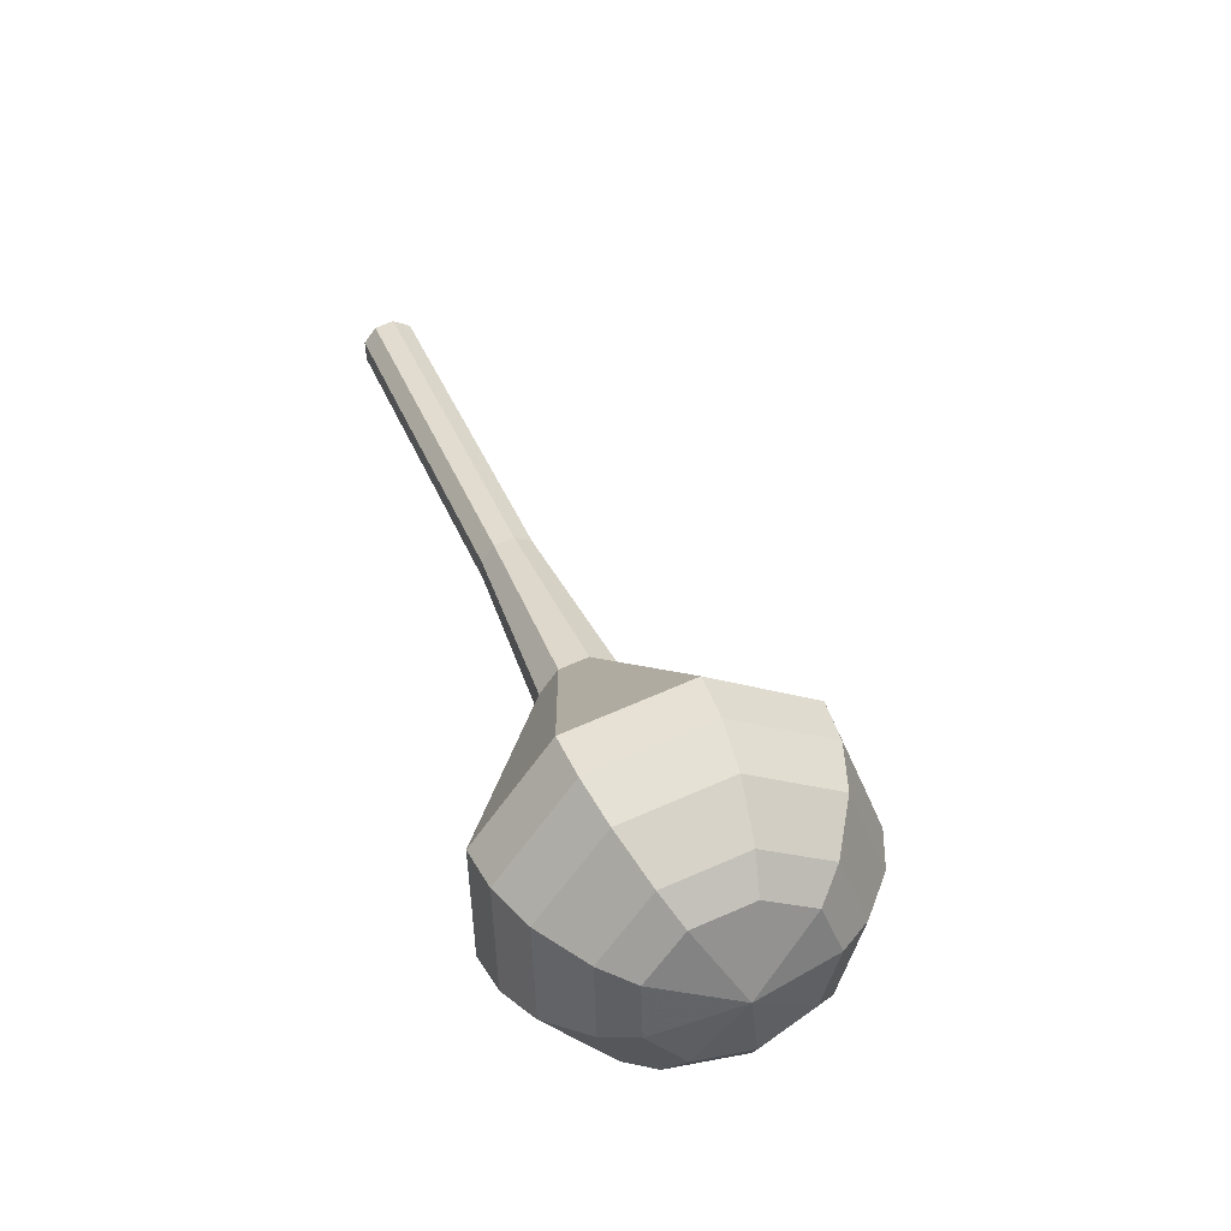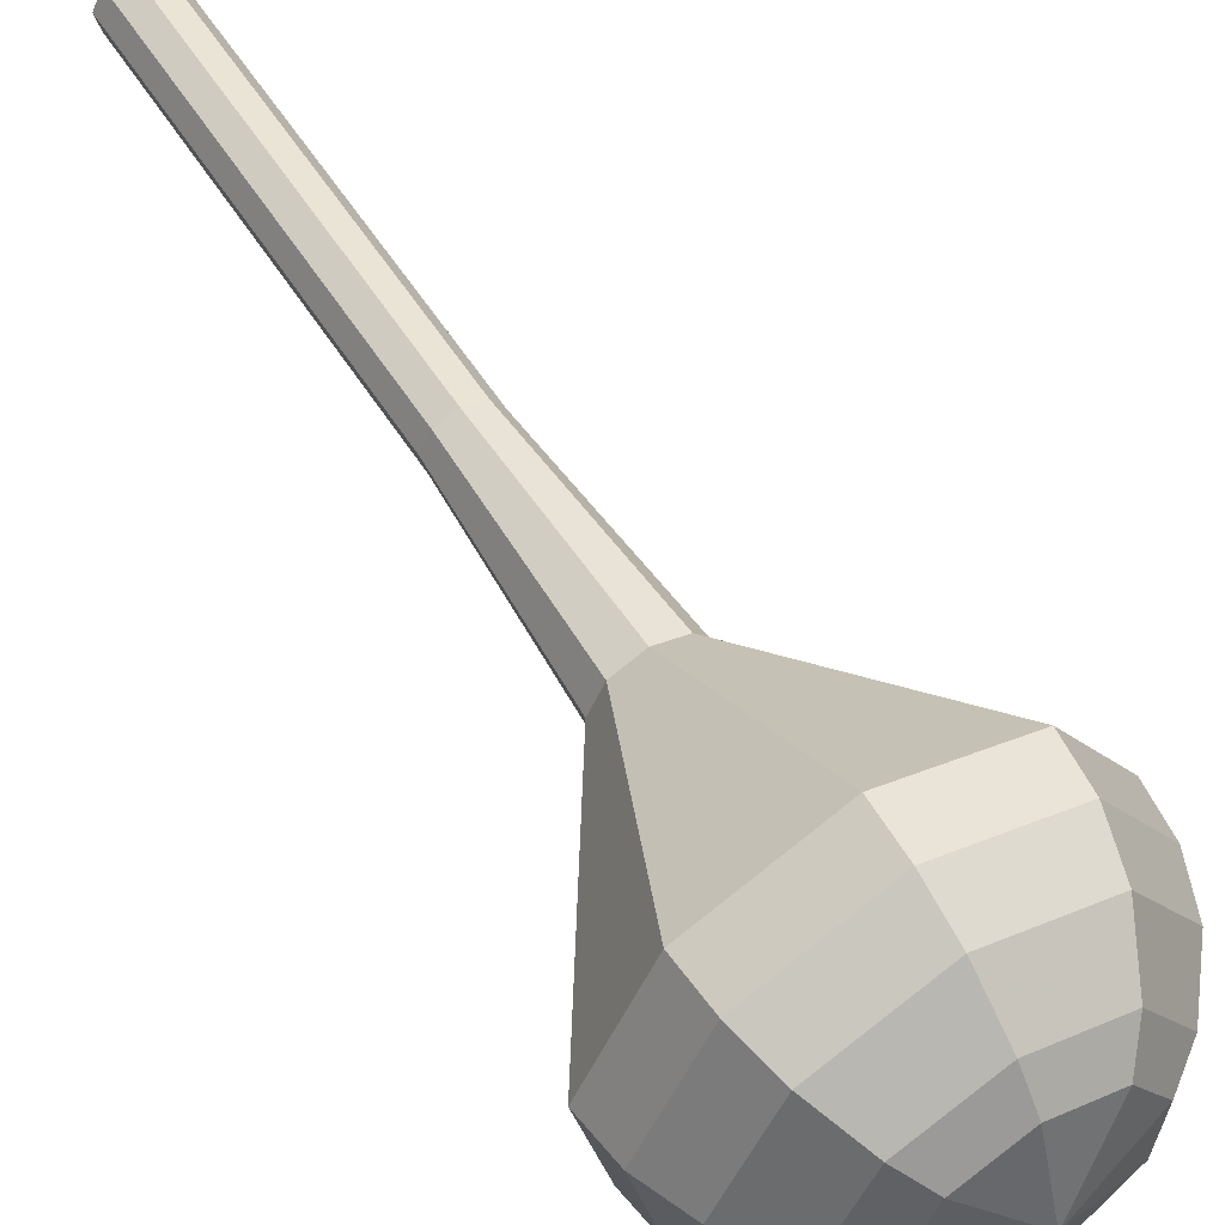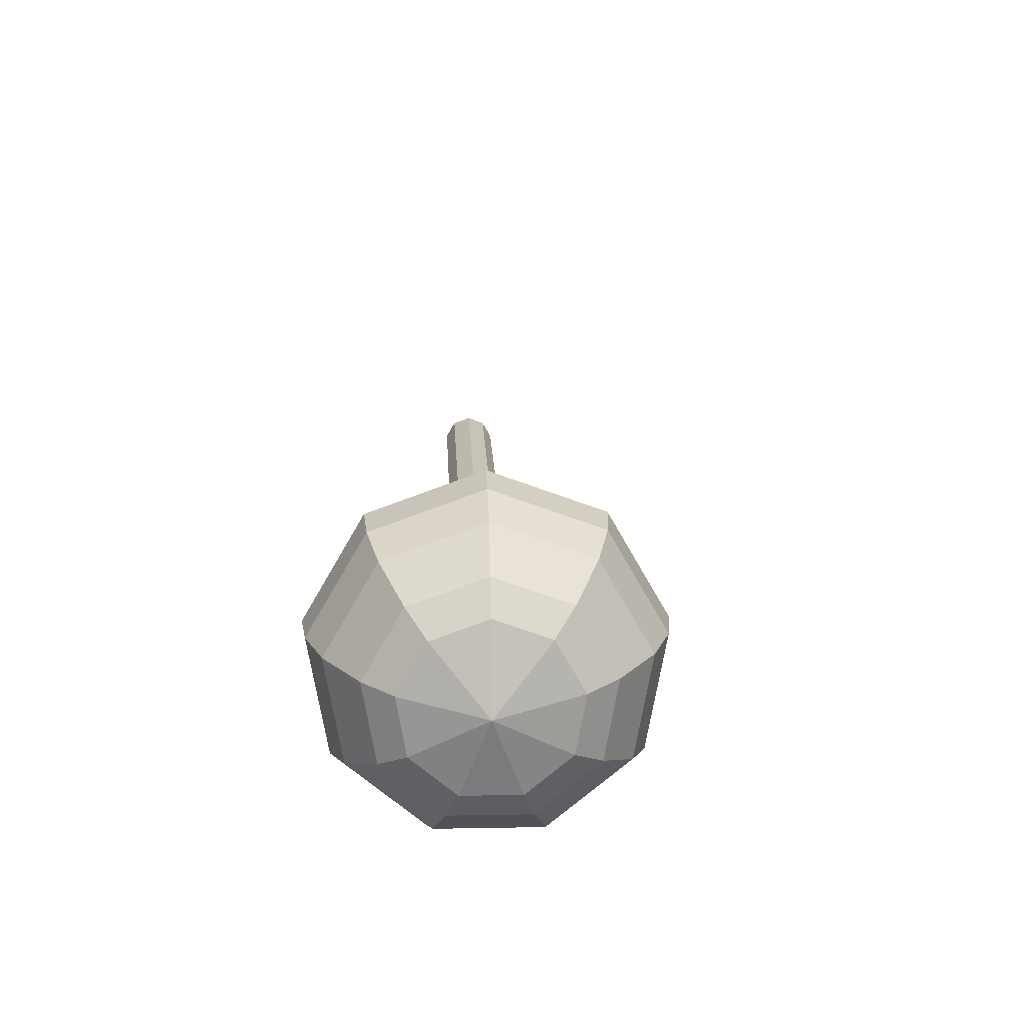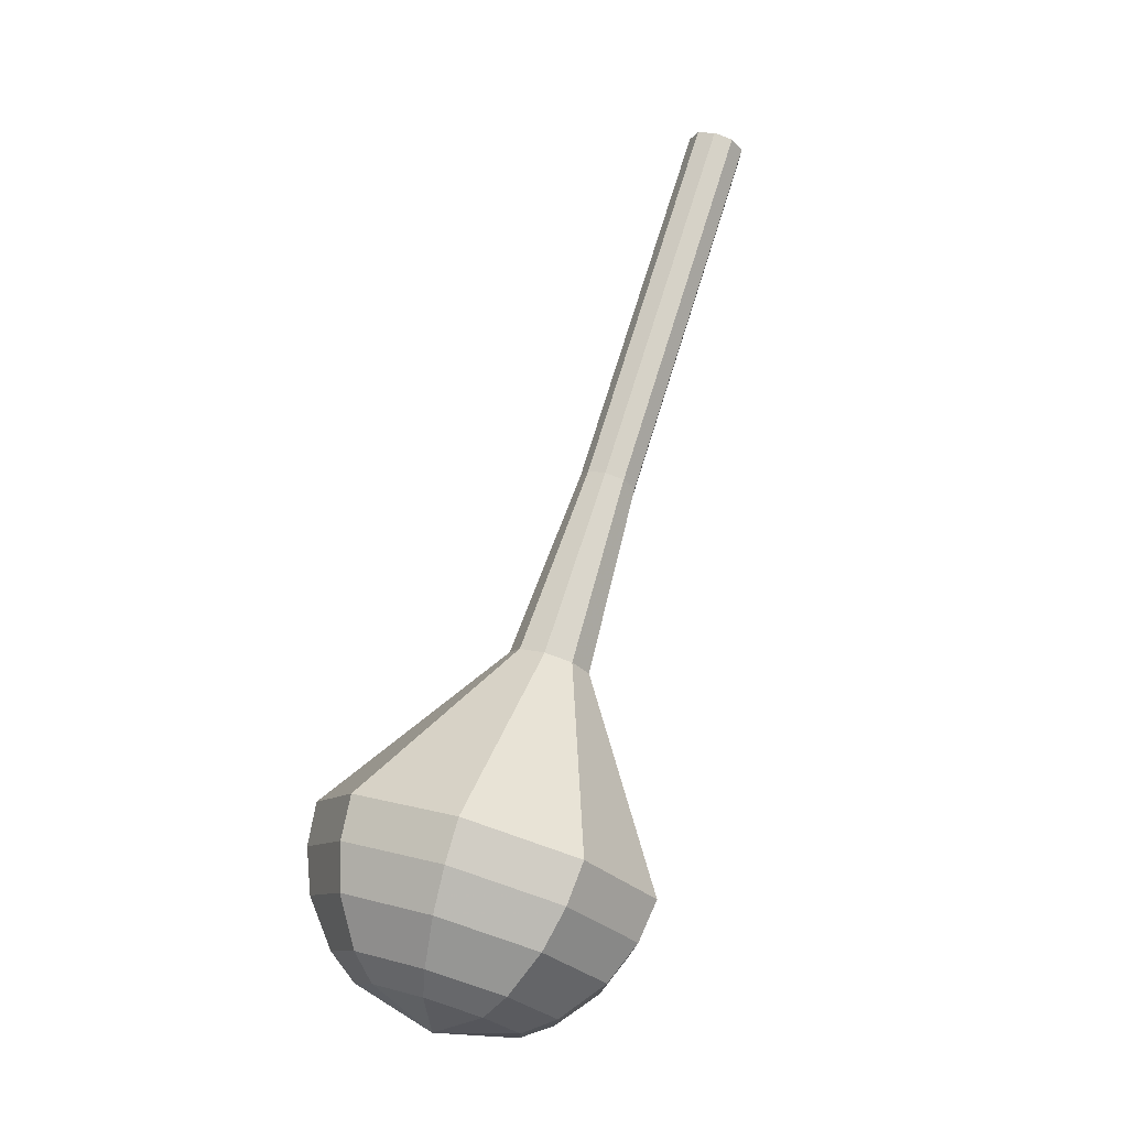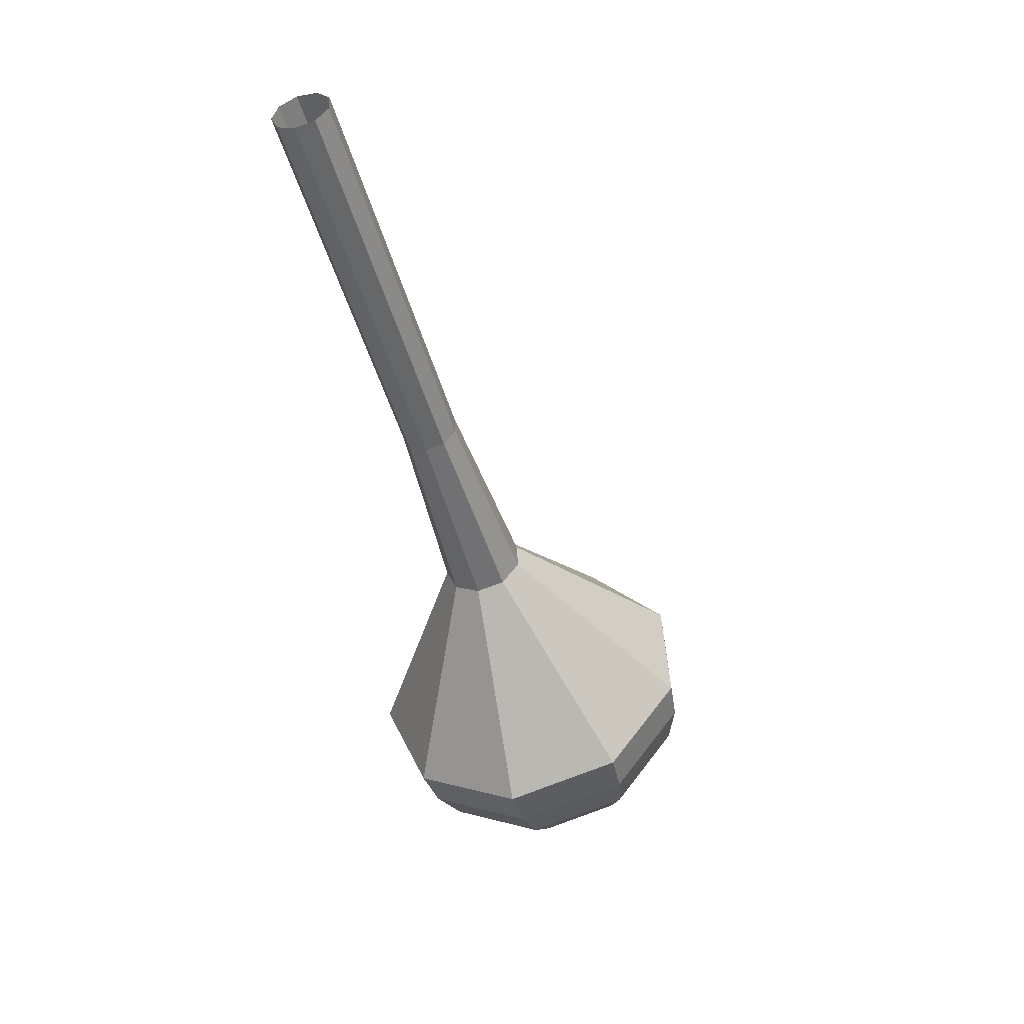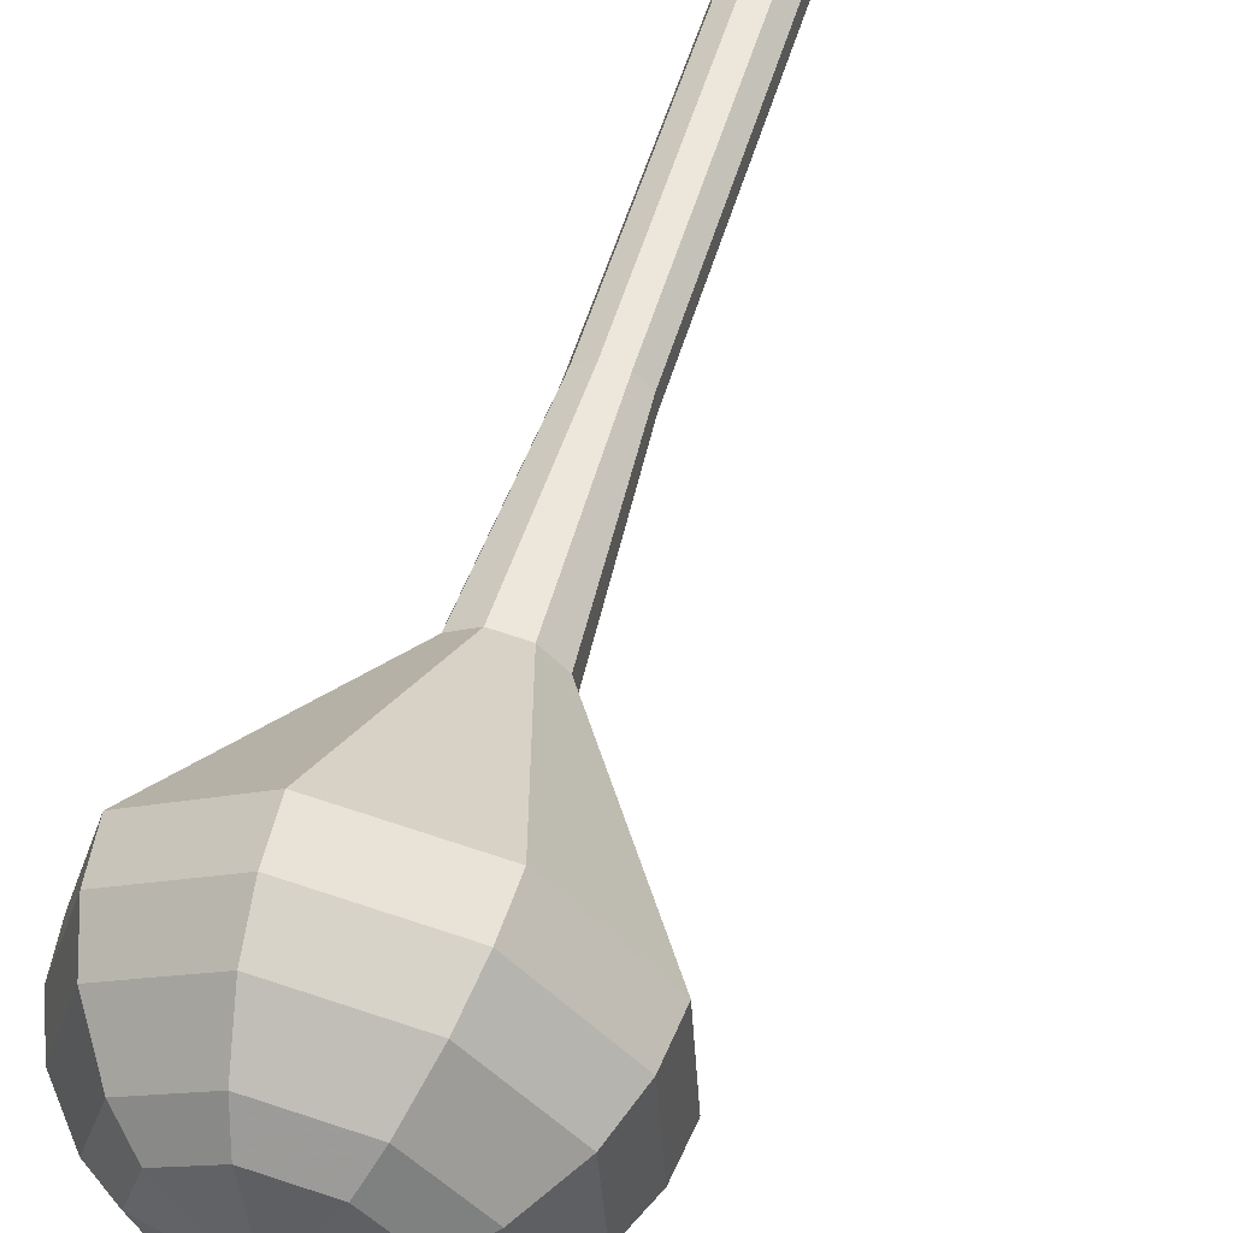
<metadata>
{"format":"obj","ext":"obj","renderer":"f3d","projection":"perspective","resolution":1024,"background":"white","views":[{"elev":-36.7,"azim":61.3,"up":"+Y"},{"elev":42.2,"azim":-10.1,"up":"+Z"},{"elev":-48.9,"azim":111.5,"up":"+Y"},{"elev":0.9,"azim":162.1,"up":"+Y"},{"elev":61.3,"azim":76.8,"up":"+Y"},{"elev":43.7,"azim":39.2,"up":"+Z"}]}
</metadata>
<code>
g tube1
v 111.1 108.6 99.55
v 111.3 108.8 98.76
v 112 109.2 98.34
v 112.8 109.5 98.49
v 113.3 109.6 99.13
v 113.4 109.4 99.97
v 112.9 109.1 100.6
v 112.2 108.8 100.8
v 111.5 108.5 100.3
v 111.1 108.6 99.55
v 112.7 104.7 98.73
v 112.9 104.9 97.94
v 113.6 105.3 97.52
v 114.4 105.6 97.67
v 114.9 105.7 98.31
v 115 105.5 99.15
v 114.5 105.2 99.79
v 113.8 104.9 99.94
v 113 104.7 99.52
v 112.7 104.7 98.73
v 114.3 100.8 97.91
v 114.5 101.1 97.12
v 115.2 101.4 96.7
v 116 101.7 96.85
v 116.5 101.8 97.49
v 116.6 101.7 98.33
v 116.1 101.3 98.98
v 115.4 101 99.12
v 114.6 100.8 98.7
v 114.3 100.8 97.91
v 115.9 96.93 97.09
v 116.1 97.19 96.31
v 116.8 97.54 95.89
v 117.6 97.84 96.03
v 118.1 97.93 96.67
v 118.2 97.78 97.51
v 117.7 97.45 98.16
v 116.9 97.11 98.3
v 116.2 96.9 97.88
v 115.9 96.93 97.09
v 117.5 93.05 96.28
v 117.7 93.31 95.49
v 118.4 93.66 95.07
v 119.1 93.95 95.21
v 119.7 94.05 95.86
v 119.8 93.9 96.69
v 119.3 93.57 97.34
v 118.5 93.23 97.48
v 117.8 93.02 97.06
v 117.5 93.05 96.28
v 120.2 85.08 94.64
v 120.5 85.45 93.5
v 121.4 85.96 92.9
v 122.5 86.38 93.11
v 123.3 86.51 94.03
v 123.4 86.3 95.24
v 122.8 85.83 96.17
v 121.7 85.33 96.38
v 120.6 85.03 95.77
v 120.2 85.08 94.64
v 118.1 75.16 93
v 119.3 76.68 88.27
v 123.3 78.82 85.75
v 128 80.57 86.63
v 131.3 81.12 90.48
v 131.7 80.22 95.52
v 128.9 78.27 99.37
v 124.3 76.2 100.2
v 120 74.97 97.73
v 118.1 75.16 93
v 119 73.55 92.64
v 120.2 75.02 88.06
v 124 77.09 85.62
v 128.6 78.79 86.47
v 131.8 79.32 90.2
v 132.2 78.44 95.08
v 129.5 76.56 98.81
v 125 74.55 99.66
v 120.9 73.36 97.22
v 119 73.55 92.64
v 120.4 72.13 92.28
v 121.5 73.45 88.18
v 124.9 75.3 86
v 129 76.82 86.76
v 131.9 77.3 90.1
v 132.2 76.51 94.46
v 129.8 74.83 97.8
v 125.8 73.03 98.56
v 122.1 71.97 96.38
v 120.4 72.13 92.28
v 122.5 71.01 91.92
v 123.3 72.02 88.79
v 125.9 73.43 87.13
v 129.1 74.59 87.71
v 131.3 74.96 90.26
v 131.5 74.36 93.59
v 129.7 73.07 96.14
v 126.6 71.7 96.72
v 123.8 70.89 95.05
v 122.5 71.01 91.92
v 124.1 70.66 91.74
v 124.7 71.4 89.45
v 126.6 72.43 88.23
v 128.9 73.28 88.66
v 130.5 73.55 90.52
v 130.7 73.11 92.96
v 129.3 72.17 94.83
v 127.1 71.17 95.25
v 125 70.57 94.03
v 124.1 70.66 91.74
v 127.8 71.19 91.56
v 127.8 71.19 91.56
v 127.8 71.19 91.56
v 127.8 71.19 91.56
v 127.8 71.19 91.56
v 127.8 71.19 91.56
v 127.8 71.19 91.56
v 127.8 71.19 91.56
v 127.8 71.19 91.56
v 127.8 71.19 91.56
f 1 2 12
f 12 11 1
f 2 3 13
f 13 12 2
f 3 4 14
f 14 13 3
f 4 5 15
f 15 14 4
f 5 6 16
f 16 15 5
f 6 7 17
f 17 16 6
f 7 8 18
f 18 17 7
f 8 9 19
f 19 18 8
f 9 10 20
f 20 19 9
f 11 12 22
f 22 21 11
f 12 13 23
f 23 22 12
f 13 14 24
f 24 23 13
f 14 15 25
f 25 24 14
f 15 16 26
f 26 25 15
f 16 17 27
f 27 26 16
f 17 18 28
f 28 27 17
f 18 19 29
f 29 28 18
f 19 20 30
f 30 29 19
f 21 22 32
f 32 31 21
f 22 23 33
f 33 32 22
f 23 24 34
f 34 33 23
f 24 25 35
f 35 34 24
f 25 26 36
f 36 35 25
f 26 27 37
f 37 36 26
f 27 28 38
f 38 37 27
f 28 29 39
f 39 38 28
f 29 30 40
f 40 39 29
f 31 32 42
f 42 41 31
f 32 33 43
f 43 42 32
f 33 34 44
f 44 43 33
f 34 35 45
f 45 44 34
f 35 36 46
f 46 45 35
f 36 37 47
f 47 46 36
f 37 38 48
f 48 47 37
f 38 39 49
f 49 48 38
f 39 40 50
f 50 49 39
f 41 42 52
f 52 51 41
f 42 43 53
f 53 52 42
f 43 44 54
f 54 53 43
f 44 45 55
f 55 54 44
f 45 46 56
f 56 55 45
f 46 47 57
f 57 56 46
f 47 48 58
f 58 57 47
f 48 49 59
f 59 58 48
f 49 50 60
f 60 59 49
f 51 52 62
f 62 61 51
f 52 53 63
f 63 62 52
f 53 54 64
f 64 63 53
f 54 55 65
f 65 64 54
f 55 56 66
f 66 65 55
f 56 57 67
f 67 66 56
f 57 58 68
f 68 67 57
f 58 59 69
f 69 68 58
f 59 60 70
f 70 69 59
f 61 62 72
f 72 71 61
f 62 63 73
f 73 72 62
f 63 64 74
f 74 73 63
f 64 65 75
f 75 74 64
f 65 66 76
f 76 75 65
f 66 67 77
f 77 76 66
f 67 68 78
f 78 77 67
f 68 69 79
f 79 78 68
f 69 70 80
f 80 79 69
f 71 72 82
f 82 81 71
f 72 73 83
f 83 82 72
f 73 74 84
f 84 83 73
f 74 75 85
f 85 84 74
f 75 76 86
f 86 85 75
f 76 77 87
f 87 86 76
f 77 78 88
f 88 87 77
f 78 79 89
f 89 88 78
f 79 80 90
f 90 89 79
f 81 82 92
f 92 91 81
f 82 83 93
f 93 92 82
f 83 84 94
f 94 93 83
f 84 85 95
f 95 94 84
f 85 86 96
f 96 95 85
f 86 87 97
f 97 96 86
f 87 88 98
f 98 97 87
f 88 89 99
f 99 98 88
f 89 90 100
f 100 99 89
f 91 92 102
f 102 101 91
f 92 93 103
f 103 102 92
f 93 94 104
f 104 103 93
f 94 95 105
f 105 104 94
f 95 96 106
f 106 105 95
f 96 97 107
f 107 106 96
f 97 98 108
f 108 107 97
f 98 99 109
f 109 108 98
f 99 100 110
f 110 109 99
f 101 102 112
f 112 111 101
f 102 103 113
f 113 112 102
f 103 104 114
f 114 113 103
f 104 105 115
f 115 114 104
f 105 106 116
f 116 115 105
f 106 107 117
f 117 116 106
f 107 108 118
f 118 117 107
f 108 109 119
f 119 118 108
f 109 110 120
f 120 119 109
g

</code>
